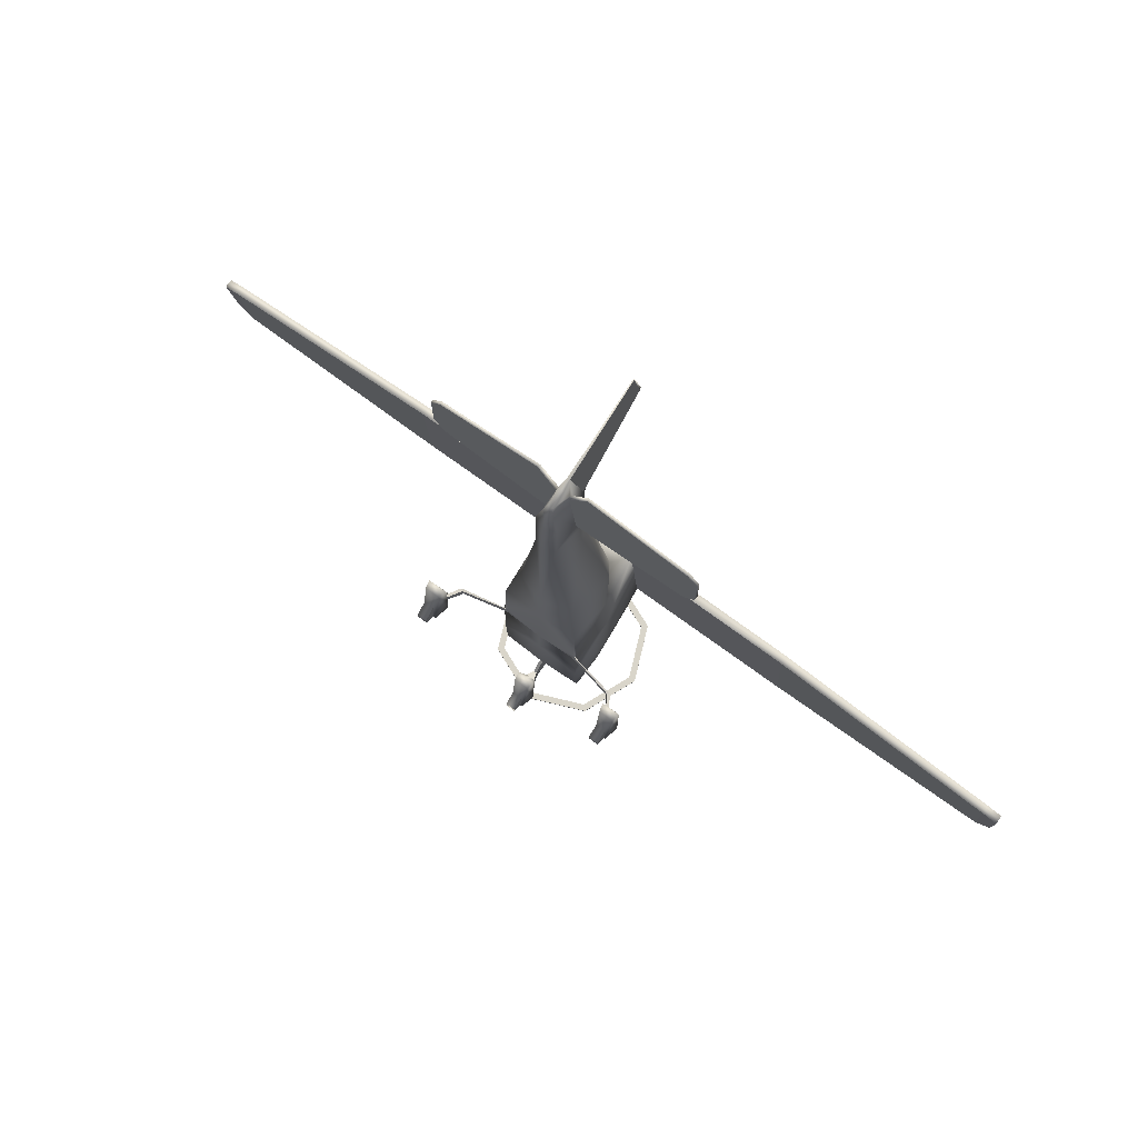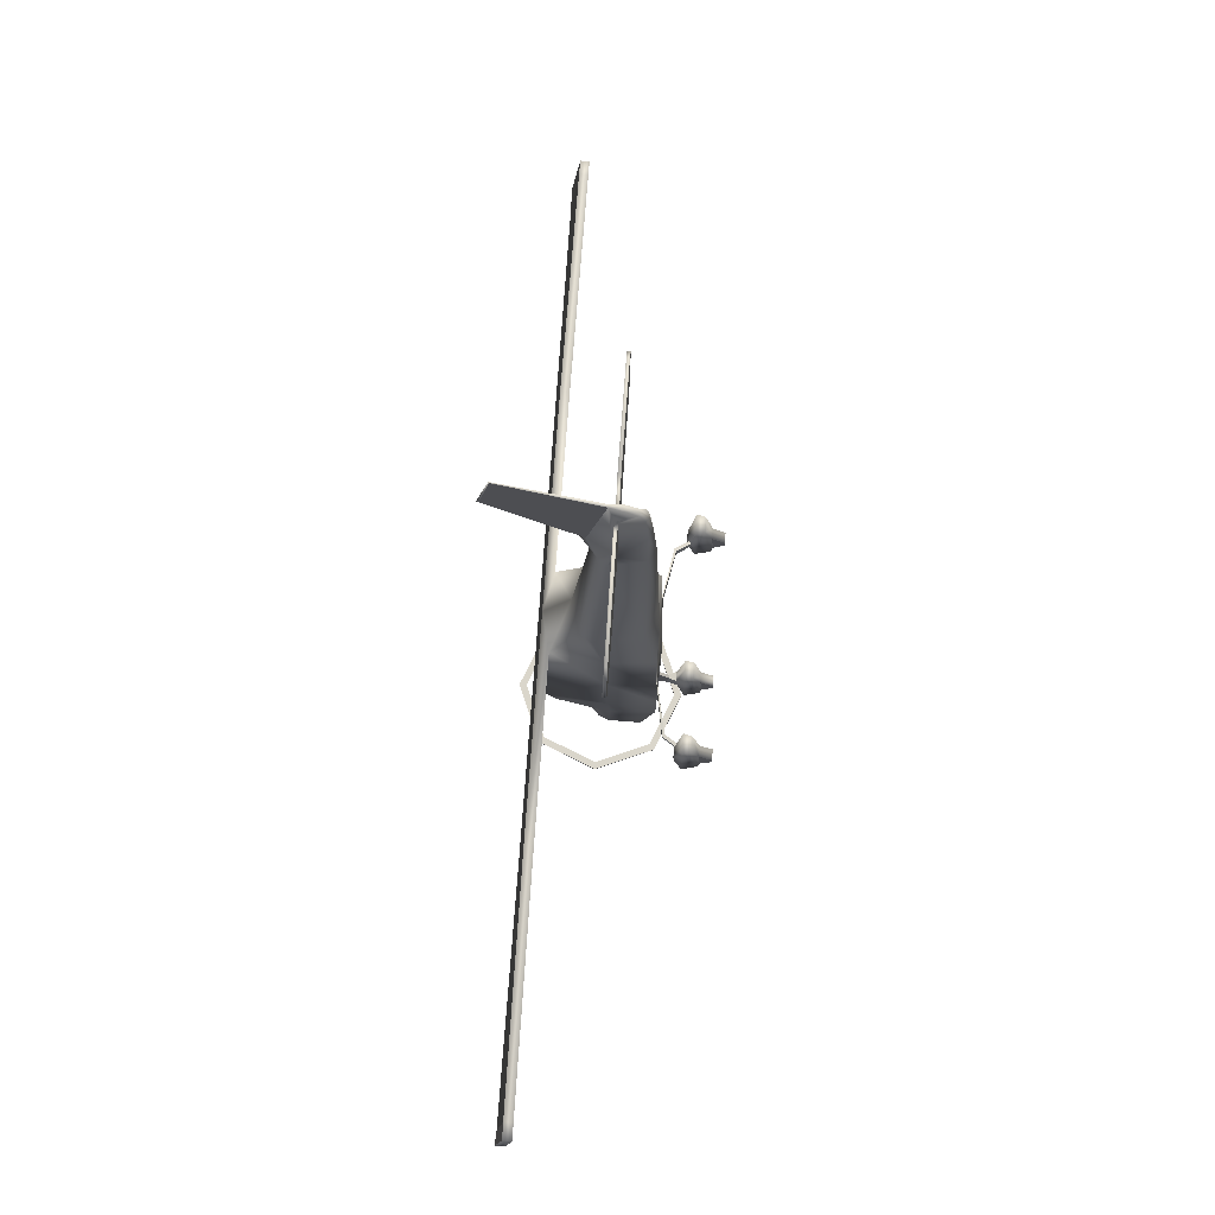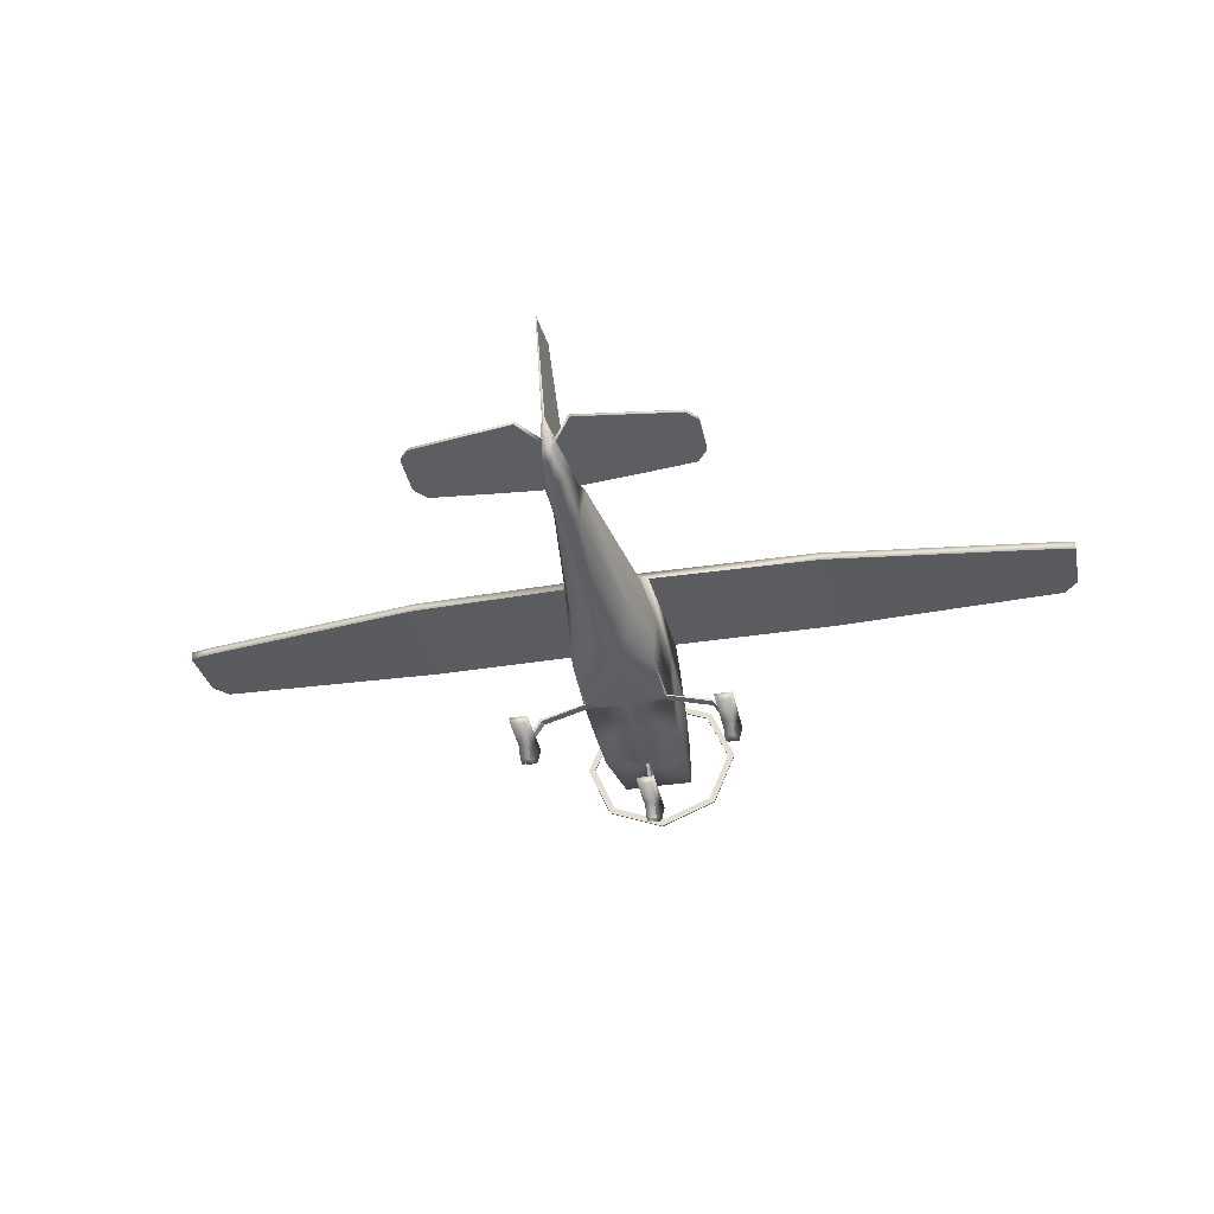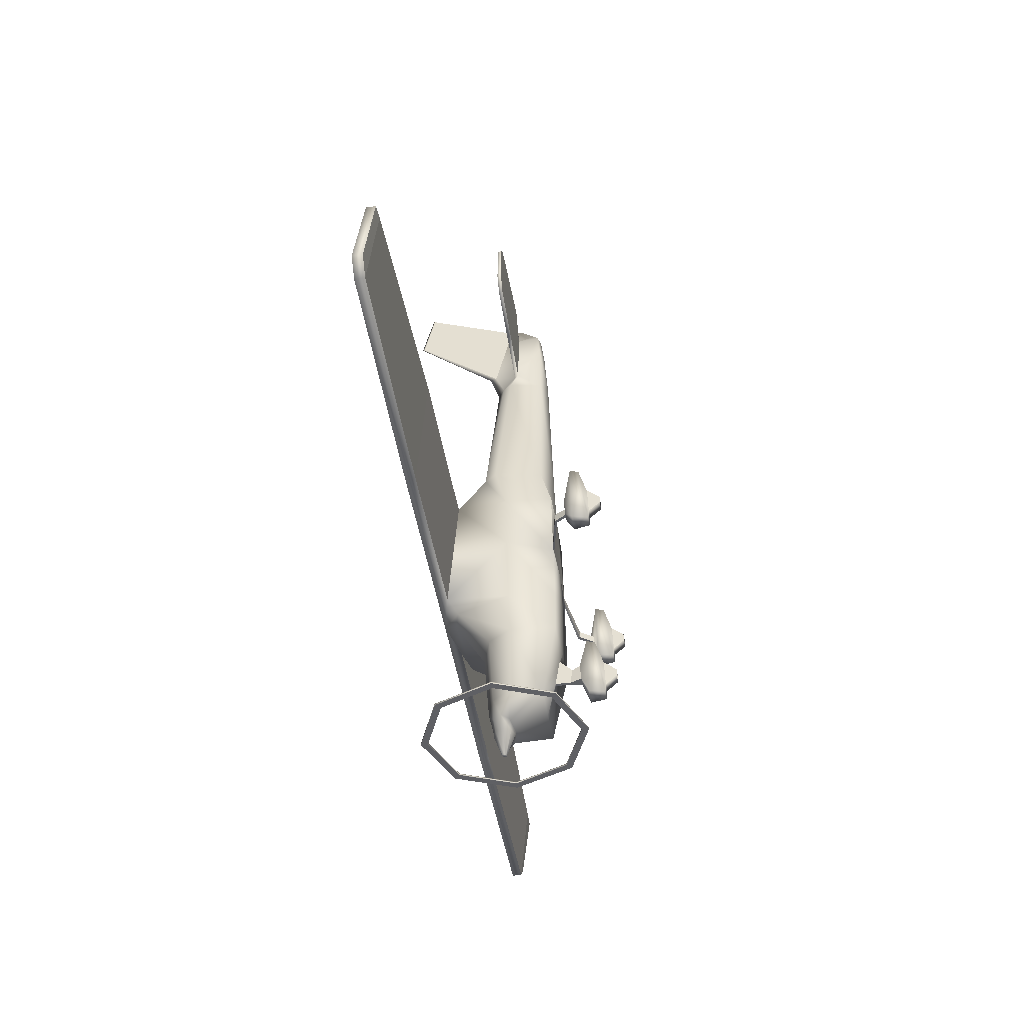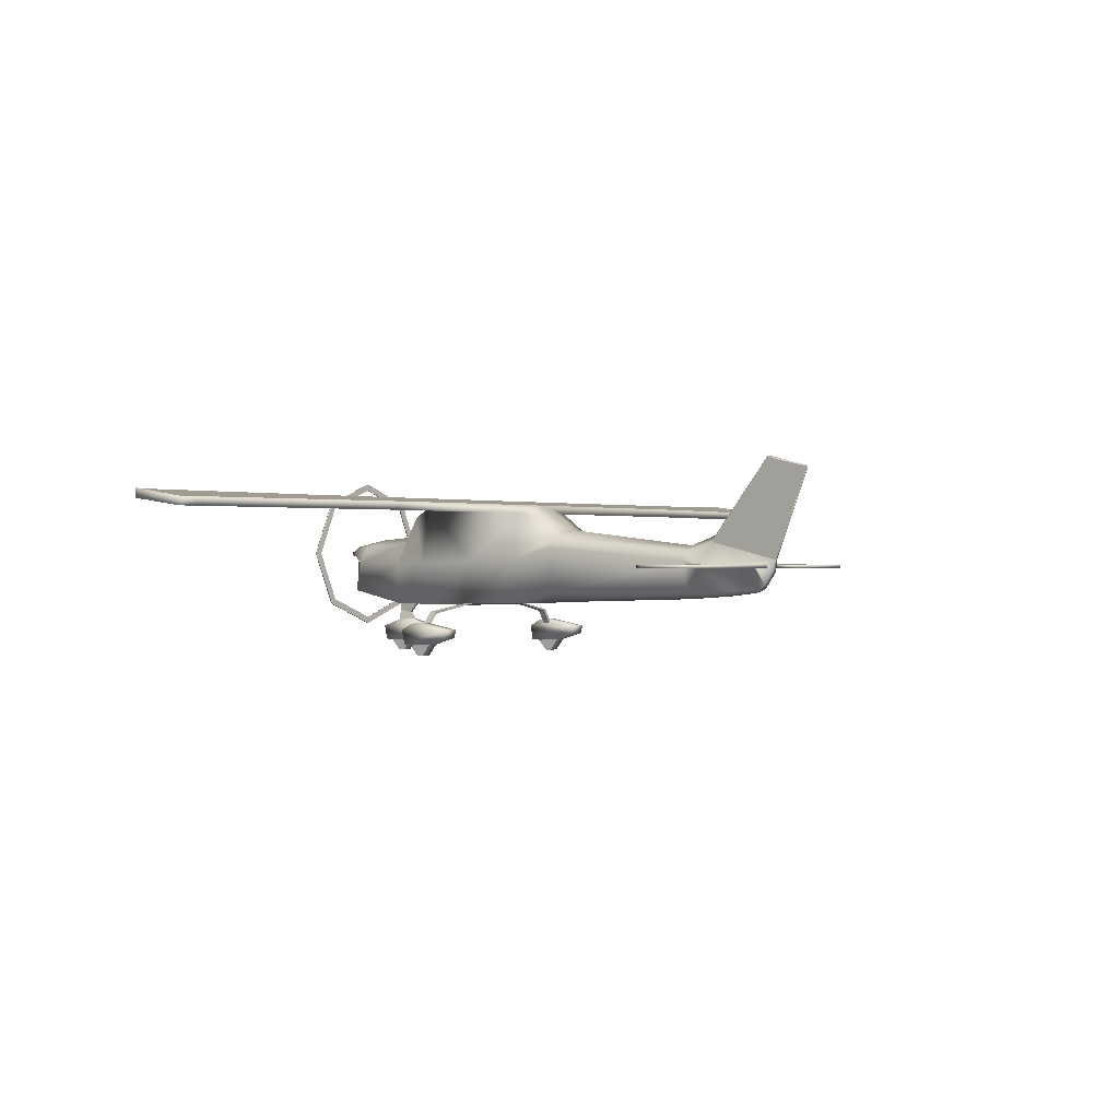
<metadata>
{"format":"obj","ext":"obj","renderer":"f3d","projection":"perspective","resolution":1024,"background":"white","views":[{"elev":74.6,"azim":36.0,"up":"+Z"},{"elev":73.8,"azim":-86.0,"up":"+Z"},{"elev":-37.5,"azim":11.6,"up":"+Y"},{"elev":-44.2,"azim":-81.3,"up":"+Z"},{"elev":-0.1,"azim":-49.1,"up":"+Y"}]}
</metadata>
<code>
o C175_Circle.015
v -0.05663 0.4255 -1.428
v -0.01851 0.6604 -1.3
v -0.05663 0.41 -1.616
v -0.01851 0.7137 -1.628
v -0.1117 0.3227 -1.848
v -0.1117 0.3344 -1.11
v -0.06882 0.1415 -1.85
v -0.09095 0.2361 -1.119
v -0.06105 0.1293 -1.74
v -0.06105 0.1455 -1.412
v -0.06105 1e-06 -1.624
v -0.06105 1e-06 -1.533
v -0.01851 0.5158 -1.447
v -0.01851 0.5411 -1.631
v -1.29 0.4201 0.01831
v -0.5019 0.6525 0.12
v -1.29 0.4045 -0.1696
v -0.5133 0.6521 0.01839
v -1.176 0.4201 0.01831
v -0.4666 0.6507 0.1202
v -1.176 0.4045 -0.1696
v -0.4654 0.6439 0.03307
v -1.345 0.3227 -0.2698
v -1.345 0.3344 0.4675
v -1.121 0.3227 -0.2698
v -1.121 0.3344 0.4675
v -1.302 0.1415 -0.2724
v -1.324 0.2361 0.4587
v -1.164 0.1415 -0.2724
v -1.142 0.2361 0.4587
v -1.294 0.1293 -0.1623
v -1.294 0.1455 0.1663
v -1.172 0.1293 -0.1623
v -1.172 0.1455 0.1663
v -1.294 1e-06 -0.04596
v -1.294 1e-06 0.04535
v -1.172 1e-06 -0.04596
v -1.172 1e-06 0.04535
v -1.072 0.554 0.04331
v -1.057 0.5572 -0.04661
v -1.027 0.5351 -0.04427
v -1.043 0.532 0.04566
v -1.144 0.3724 0.0331
v -1.145 0.3666 -0.05137
v -1.169 0.395 -0.05289
v -1.168 0.4008 0.03158
v -0.08963 1.397 -2.292
v -0.1268 1.307 -2.292
v -0.08963 1.218 -2.292
v -0.019 1.326 -2.58
v -0.02687 1.307 -2.58
v -0.019 1.288 -2.58
v -0.2732 1.398 -1.992
v -0.435 1.18 -1.992
v -0.4192 0.8066 -2.069
v -0.3553 1.433 -1.18
v -0.532 1.16 -1.18
v -0.5013 0.644 -1.18
v -0.357 1.499 1.439
v -0.4553 1.356 1.449
v -0.357 0.8044 1.449
v -0.5681 1.199 0.1709
v -0.5066 1.911 -0.5926
v -0.129 1.31 3.339
v -0.195 1.209 3.348
v -0.129 0.823 3.348
v -0.05763 1.151 4.317
v -0.0815 1.115 4.317
v -0.05763 0.8617 4.374
v -0.03614 1.081 4.547
v -0.03614 0.9174 4.438
v -0.5096 0.6384 -0.6869
v -0.5048 1.781 -0.8411
v -0.5629 1.183 -0.6869
v -0.5233 1.217 0.8884
v -0.4795 0.6686 0.9072
v -0.4455 1.812 0.9126
v -0.0356 1.427 3.681
v -0.01668 1.216 4.577
v -0.006931 2.421 4.453
v -0.005174 2.297 5.018
v -0.2266 1.218 -2.238
v -0.3205 1.307 -2.238
v -0.2266 1.397 -2.238
v -5.309 1.812 0.4986
v -5.335 1.911 -0.497
v -5.335 2.026 -0.497
v -5.309 1.918 0.4986
v -5.495 1.812 0.4573
v -5.5 1.911 -0.3223
v -5.5 2.026 -0.3223
v -5.495 1.918 0.4573
v -0.1318 1.161 3.547
v -0.1318 0.8347 4.053
v -0.1666 1.115 3.547
v -1.633 1.115 4.336
v -1.633 1.151 4.336
v -1.633 1.161 3.848
v -1.633 1.115 3.848
v -0.6797 1.988 -2.292
v -0.9613 1.307 -2.292
v -0.6797 0.6271 -2.292
v -0.6797 0.6271 -2.312
v -0.6797 1.988 -2.312
v -0.9613 1.307 -2.312
v -0.6207 0.6861 -2.312
v -0.8778 1.307 -2.312
v -0.6207 0.6861 -2.292
v -0.6207 1.928 -2.292
v -0.6207 1.928 -2.312
v -0.8778 1.307 -2.292
v -2.491 1.918 0.8639
v -2.505 2.026 -0.6066
v -2.548 1.911 -0.6066
v -2.528 1.812 0.8639
v -0.7968 1.161 3.607
v -0.8142 1.115 3.607
v -0.2945 1.151 4.659
v -0.3065 1.115 4.659
v -1.506 1.161 3.681
v -1.509 1.151 4.484
v -1.508 1.115 3.681
v -1.51 1.115 4.484
v 0.05663 0.4255 -1.428
v 0.01851 0.6604 -1.3
v 0.05663 0.41 -1.616
v 0.01851 0.7137 -1.628
v 0.1117 0.3227 -1.848
v 0.1117 0.3344 -1.11
v 0.06882 0.1415 -1.85
v 0.09095 0.2361 -1.119
v 0.06105 0.1293 -1.74
v 0.06105 0.1455 -1.412
v 0.06105 1e-06 -1.624
v 0.06105 1e-06 -1.533
v 0.01851 0.5158 -1.447
v 0.01851 0.5411 -1.631
v 1.29 0.4201 0.01831
v 0.5019 0.6525 0.12
v 1.29 0.4045 -0.1696
v 0.5133 0.6521 0.01839
v 1.176 0.4201 0.01831
v 0.4666 0.6507 0.1202
v 1.176 0.4045 -0.1696
v 0.4654 0.6439 0.03307
v 1.345 0.3227 -0.2698
v 1.345 0.3344 0.4675
v 1.121 0.3227 -0.2698
v 1.121 0.3344 0.4675
v 1.302 0.1415 -0.2724
v 1.324 0.2361 0.4587
v 1.164 0.1415 -0.2724
v 1.142 0.2361 0.4587
v 1.294 0.1293 -0.1623
v 1.294 0.1455 0.1663
v 1.172 0.1293 -0.1623
v 1.172 0.1455 0.1663
v 1.294 1e-06 -0.04596
v 1.294 1e-06 0.04535
v 1.172 1e-06 -0.04596
v 1.172 1e-06 0.04535
v 1.072 0.554 0.04331
v 1.057 0.5572 -0.04661
v 1.027 0.5351 -0.04427
v 1.043 0.532 0.04566
v 1.144 0.3724 0.0331
v 1.145 0.3666 -0.05137
v 1.169 0.395 -0.05289
v 1.168 0.4008 0.03158
v 0.08963 1.397 -2.292
v 0.1268 1.307 -2.292
v 0.08963 1.218 -2.292
v 0.019 1.326 -2.58
v 0.02687 1.307 -2.58
v 0.019 1.288 -2.58
v 0.2732 1.398 -1.992
v 0.435 1.18 -1.992
v 0.4192 0.8066 -2.069
v 0.3553 1.433 -1.18
v 0.532 1.16 -1.18
v 0.5013 0.644 -1.18
v 0.357 1.499 1.439
v 0.4553 1.356 1.449
v 0.357 0.8044 1.449
v 0.5681 1.199 0.1709
v 0.5066 1.911 -0.5926
v 0.129 1.31 3.339
v 0.195 1.209 3.348
v 0.129 0.823 3.348
v 0.05763 1.151 4.317
v 0.0815 1.115 4.317
v 0.05763 0.8617 4.374
v 0.03614 1.081 4.547
v 0.03614 0.9174 4.438
v 0.5096 0.6384 -0.6869
v 0.5048 1.781 -0.8411
v 0.5629 1.183 -0.6869
v 0.5233 1.217 0.8884
v 0.4795 0.6686 0.9072
v 0.4455 1.812 0.9126
v 0.0356 1.427 3.681
v 0.01668 1.216 4.577
v 0.006931 2.421 4.453
v 0.005174 2.297 5.018
v 0.2266 1.218 -2.238
v 0.3205 1.307 -2.238
v 0.2266 1.397 -2.238
v 5.309 1.812 0.4986
v 5.335 1.911 -0.497
v 5.335 2.026 -0.497
v 5.309 1.918 0.4986
v 5.495 1.812 0.4573
v 5.5 1.911 -0.3223
v 5.5 2.026 -0.3223
v 5.495 1.918 0.4573
v 0.1318 1.161 3.547
v 0.1318 0.8347 4.053
v 0.1666 1.115 3.547
v 1.633 1.115 4.336
v 1.633 1.151 4.336
v 1.633 1.161 3.848
v 1.633 1.115 3.848
v 0.6797 1.988 -2.292
v 0.9613 1.307 -2.292
v 0.6797 0.6271 -2.292
v 0.6797 0.6271 -2.312
v 0.6797 1.988 -2.312
v 0.9613 1.307 -2.312
v 0.6207 0.6861 -2.312
v 0.8778 1.307 -2.312
v 0.6207 0.6861 -2.292
v 0.6207 1.928 -2.292
v 0.6207 1.928 -2.312
v 0.8778 1.307 -2.292
v 2.491 1.918 0.8639
v 2.505 2.026 -0.6066
v 2.548 1.911 -0.6066
v 2.528 1.812 0.8639
v 0.7968 1.161 3.607
v 0.8142 1.115 3.607
v 0.2945 1.151 4.659
v 0.3065 1.115 4.659
v 0 0.6602 0.9261
v 0 2.269 -2.292
v 0 0.3453 -2.292
v 0 0.3453 -2.312
v 0 2.269 -2.312
v 0 0.4289 -2.292
v 0 2.186 -2.292
v 0 2.186 -2.312
v 0 0.4289 -2.312
v 1.506 1.161 3.681
v 1.509 1.151 4.484
v 1.508 1.115 3.681
v 1.51 1.115 4.484
v 0 0.4255 -1.428
v 0 0.6604 -1.3
v 0 0.41 -1.616
v 0 0.7137 -1.628
v 0 0.3227 -1.848
v 0 0.3344 -1.11
v 0 0.1415 -1.85
v 0 0.2361 -1.119
v 0 0.1293 -1.74
v 0 0.1455 -1.412
v 0 1e-06 -1.624
v 0 1e-06 -1.533
v 0 0.5158 -1.447
v 0 0.5411 -1.631
v 0 1.434 -2.292
v 0 1.18 -2.292
v 0 1.334 -2.58
v 0 1.28 -2.58
v 0 1.488 -1.992
v 0 0.8108 -2.069
v 0 1.546 -1.18
v 0 0.6254 -1.18
v 0 1.597 1.439
v 0 0.6836 1.449
v 0 0.631 0.01839
v 0 2.026 -0.5926
v 0 1.391 3.339
v 0 0.7418 3.348
v 0 0.8236 4.297
v 0 1.096 4.547
v 0 0.9024 4.438
v 0 0.6184 -0.398
v 0 1.895 -0.586
v 0 1.918 0.9126
v 0 1.508 3.69
v 0 1.253 4.584
v 0 2.446 4.458
v 0 2.308 5.02
v 0 1.434 -2.238
v 0 1.18 -2.238
v 0 0.7854 3.976
f 13 14 3 1
f 10 9 11 12
f 2 4 14 13
f 40 41 44 45
f 33 34 38 37
f 32 31 35 36
f 20 16 39 42
f 22 20 42 41
f 18 22 41 40
f 16 18 40 39
f 42 39 46 43
f 41 42 43 44
f 39 40 45 46
f 113 112 289 281
f 113 87 88 112
f 115 85 86 114
f 87 91 92 88
f 85 89 90 86
f 120 98 97 121
f 123 96 99 122
f 107 105 104 110
f 249 244 100 109
f 108 102 245 248
f 106 103 105 107
f 109 100 101 111
f 251 246 103 106
f 110 104 247 250
f 111 101 102 108
f 68 119 117 95
f 93 116 118 67
f 80 78 79 81
f 119 123 122 117
f 116 120 121 118
f 2 13 268 257
f 3 14 269 258
f 13 1 256 268
f 14 4 259 269
f 77 115 114 63
f 136 124 126 137
f 133 135 134 132
f 125 136 137 127
f 163 168 167 164
f 156 160 161 157
f 155 159 158 154
f 143 165 162 139
f 145 164 165 143
f 141 163 164 145
f 139 162 163 141
f 165 166 169 162
f 164 167 166 165
f 162 169 168 163
f 236 281 289 235
f 236 235 211 210
f 238 237 209 208
f 210 211 215 214
f 208 209 213 212
f 252 253 220 221
f 255 254 222 219
f 230 233 227 228
f 249 232 223 244
f 231 248 245 225
f 229 230 228 226
f 232 234 224 223
f 251 229 226 246
f 233 250 247 227
f 234 231 225 224
f 191 218 240 242
f 216 190 241 239
f 203 204 202 201
f 242 240 254 255
f 239 241 253 252
f 125 257 268 136
f 126 258 269 137
f 136 268 256 124
f 137 269 259 127
f 200 186 237 238
f 1 3 5 6
f 6 5 7 8
f 8 7 9 10
f 17 15 19 21
f 19 15 24 26
f 26 24 28 30
f 15 17 23 24
f 17 21 25 23
f 29 30 34 33
f 23 25 29 27
f 25 26 30 29
f 24 23 27 28
f 34 32 36 38
f 28 27 31 32
f 30 28 32 34
f 27 29 33 31
f 36 35 37 38
f 31 33 37 35
f 19 46 45 21
f 21 45 44 25
f 25 44 43 26
f 19 26 46
f 46 26 43
f 49 52 273 271
f 47 50 51 48
f 48 51 52 49
f 51 50 52
f 82 55 54 83
f 84 53 274 294
f 295 275 55 82
f 83 54 53 84
f 54 57 56 53
f 55 58 57 54
f 53 56 276 274
f 76 61 60 75
f 77 59 278 289
f 243 279 61 76
f 75 60 59 77
f 74 62 63 73
f 287 280 18 72
f 73 63 281 288
f 72 18 62 74
f 61 66 65 60
f 59 64 282 278
f 279 283 66 61
f 296 284 69 94
f 122 99 98 120
f 284 286 71 69
f 95 69 68
f 58 72 74 57
f 56 73 288 276
f 277 287 72 58
f 57 74 73 56
f 62 75 77 63
f 20 22 280 243
f 18 76 75 62
f 293 81 79 291
f 64 93 78
f 64 78 290 282
f 48 83 84 47
f 271 295 82 49
f 47 84 294 270
f 49 82 83 48
f 63 114 113 281
f 112 115 77 289
f 114 86 87 113
f 88 92 89 85
f 112 88 85 115
f 90 89 92 91
f 86 90 91 87
f 93 79 78
f 66 94 95 65
f 65 95 93 64
f 283 296 94 66
f 99 96 97 98
f 121 97 96 123
f 244 247 104 100
f 101 105 103 102
f 100 104 105 101
f 102 103 246 245
f 108 248 251 106
f 270 272 50 47
f 106 107 111 108
f 110 250 249 109
f 111 107 110 109
f 67 118 119 68
f 95 117 116 93
f 80 292 290 78
f 80 81 293 292
f 70 71 286 285
f 94 69 95
f 67 68 71 70
f 71 68 69
f 50 272 273 52
f 2 58 55 4
f 55 275 4
f 58 2 277
f 280 22 18
f 20 243 76 16
f 76 18 16
f 118 121 123 119
f 117 122 120 116
f 79 285 291
f 285 79 70
f 70 79 67
f 93 67 79
f 60 65 64 59
f 6 8 263 261
f 7 5 260 262
f 9 7 262 264
f 8 10 265 263
f 10 12 267 265
f 11 9 264 266
f 4 275 259
f 1 6 261 256
f 277 2 257
f 5 3 258 260
f 124 129 128 126
f 129 131 130 128
f 131 133 132 130
f 140 144 142 138
f 142 149 147 138
f 149 153 151 147
f 138 147 146 140
f 140 146 148 144
f 152 156 157 153
f 146 150 152 148
f 148 152 153 149
f 147 151 150 146
f 157 161 159 155
f 151 155 154 150
f 153 157 155 151
f 150 154 156 152
f 159 161 160 158
f 154 158 160 156
f 142 144 168 169
f 144 148 167 168
f 148 149 166 167
f 142 169 149
f 169 166 149
f 172 271 273 175
f 170 171 174 173
f 171 172 175 174
f 174 175 173
f 205 206 177 178
f 207 294 274 176
f 295 205 178 275
f 206 207 176 177
f 177 176 179 180
f 178 177 180 181
f 176 274 276 179
f 199 198 183 184
f 200 289 278 182
f 243 199 184 279
f 198 200 182 183
f 197 196 186 185
f 287 195 141 280
f 196 288 281 186
f 195 197 185 141
f 184 183 188 189
f 182 278 282 187
f 279 184 189 283
f 296 217 192 284
f 254 252 221 222
f 284 192 194 286
f 218 191 192
f 181 180 197 195
f 179 276 288 196
f 277 181 195 287
f 180 179 196 197
f 185 186 200 198
f 143 243 280 145
f 141 185 198 199
f 293 291 202 204
f 187 201 216
f 187 282 290 201
f 171 170 207 206
f 271 172 205 295
f 170 270 294 207
f 172 171 206 205
f 186 281 236 237
f 235 289 200 238
f 237 236 210 209
f 211 208 212 215
f 235 238 208 211
f 213 214 215 212
f 209 210 214 213
f 216 201 202
f 189 188 218 217
f 188 187 216 218
f 283 189 217 296
f 222 221 220 219
f 253 255 219 220
f 244 223 227 247
f 224 225 226 228
f 223 224 228 227
f 225 245 246 226
f 231 229 251 248
f 270 170 173 272
f 229 231 234 230
f 233 232 249 250
f 234 232 233 230
f 190 191 242 241
f 218 216 239 240
f 203 201 290 292
f 203 292 293 204
f 193 285 286 194
f 217 218 192
f 190 193 194 191
f 194 192 191
f 173 175 273 272
f 125 127 178 181
f 178 127 275
f 181 277 125
f 280 141 145
f 143 139 199 243
f 199 139 141
f 241 242 255 253
f 240 239 252 254
f 202 291 285
f 285 193 202
f 193 190 202
f 216 202 190
f 183 182 187 188
f 129 261 263 131
f 130 262 260 128
f 132 264 262 130
f 131 263 265 133
f 133 265 267 135
f 134 266 264 132
f 127 259 275
f 124 256 261 129
f 277 257 125
f 128 260 258 126

</code>
